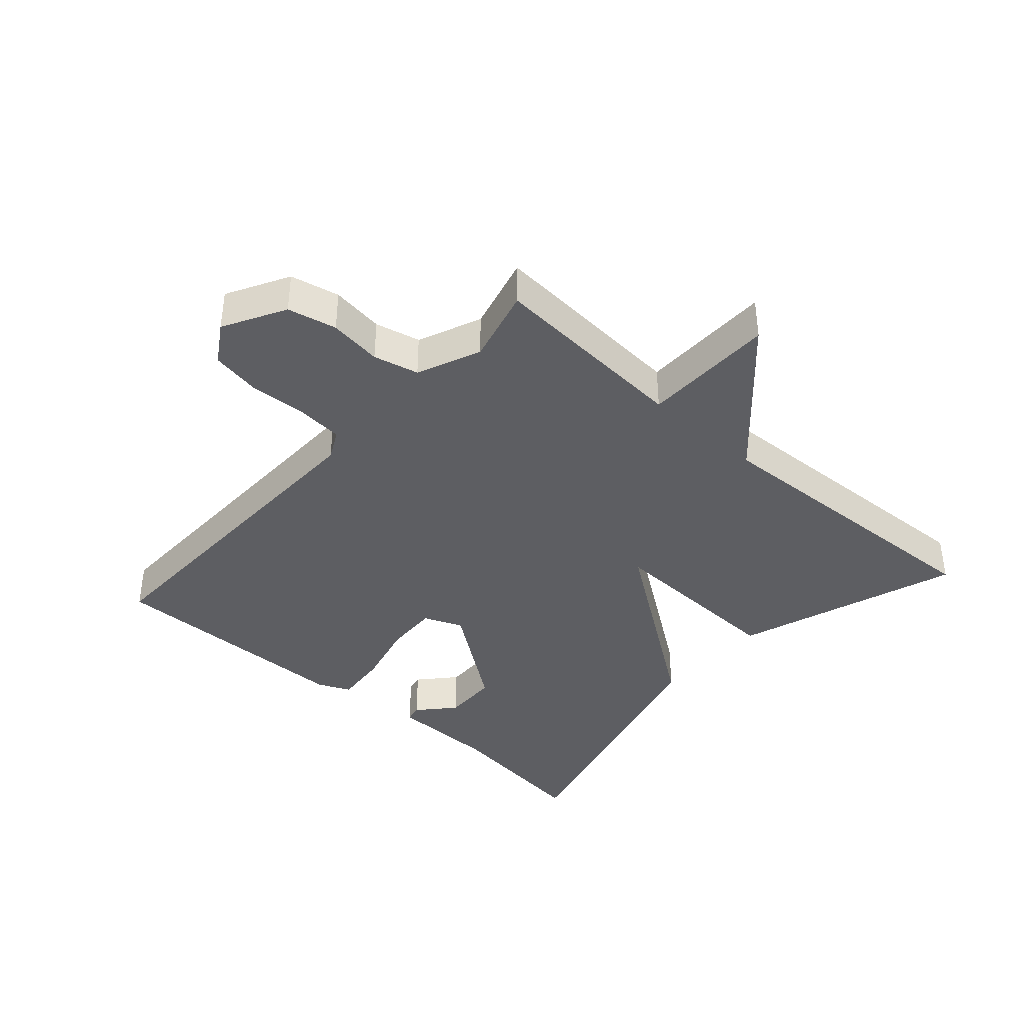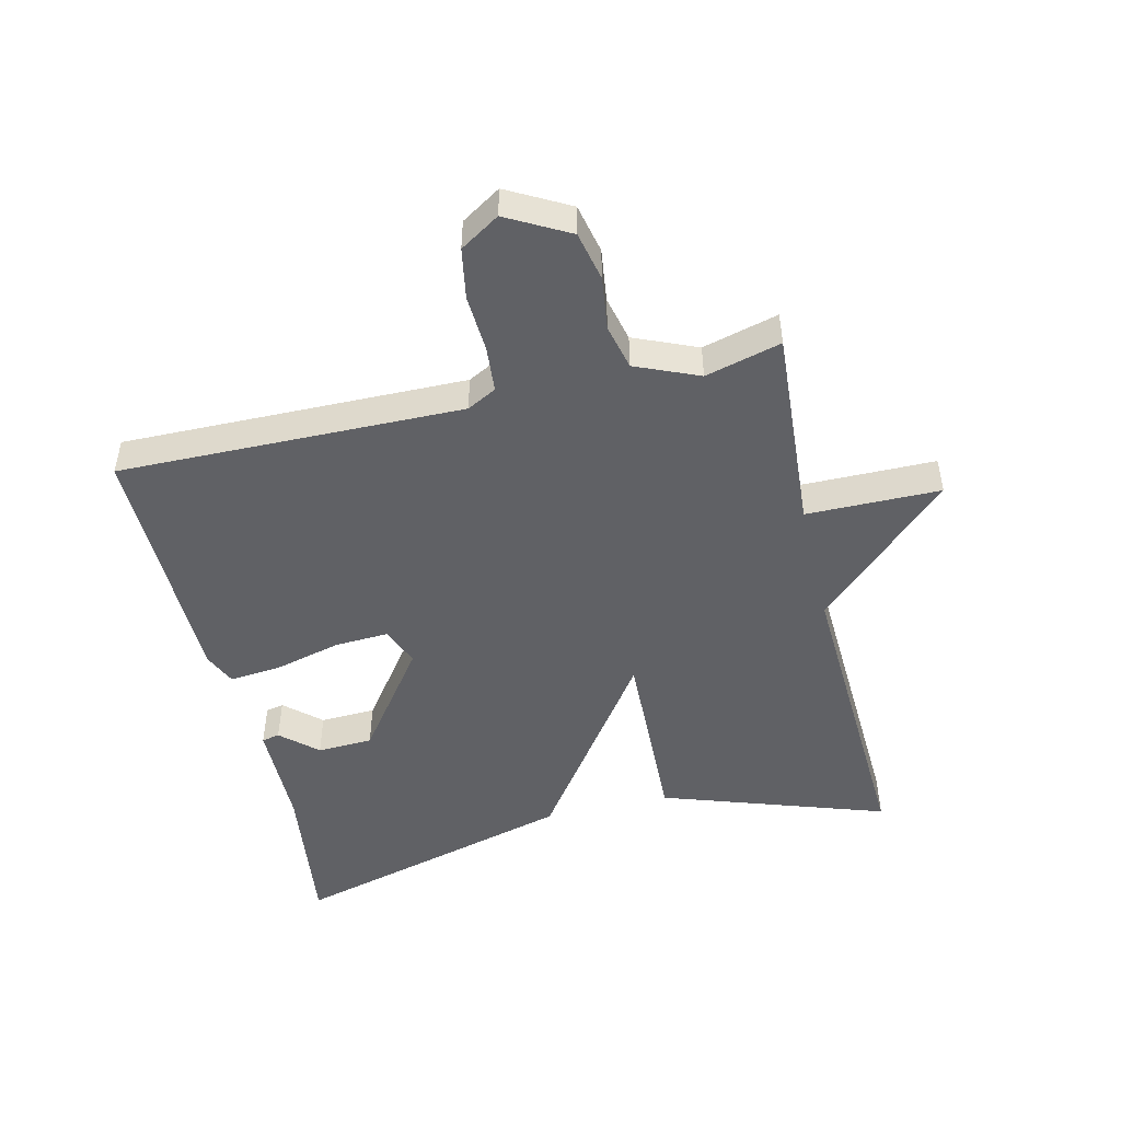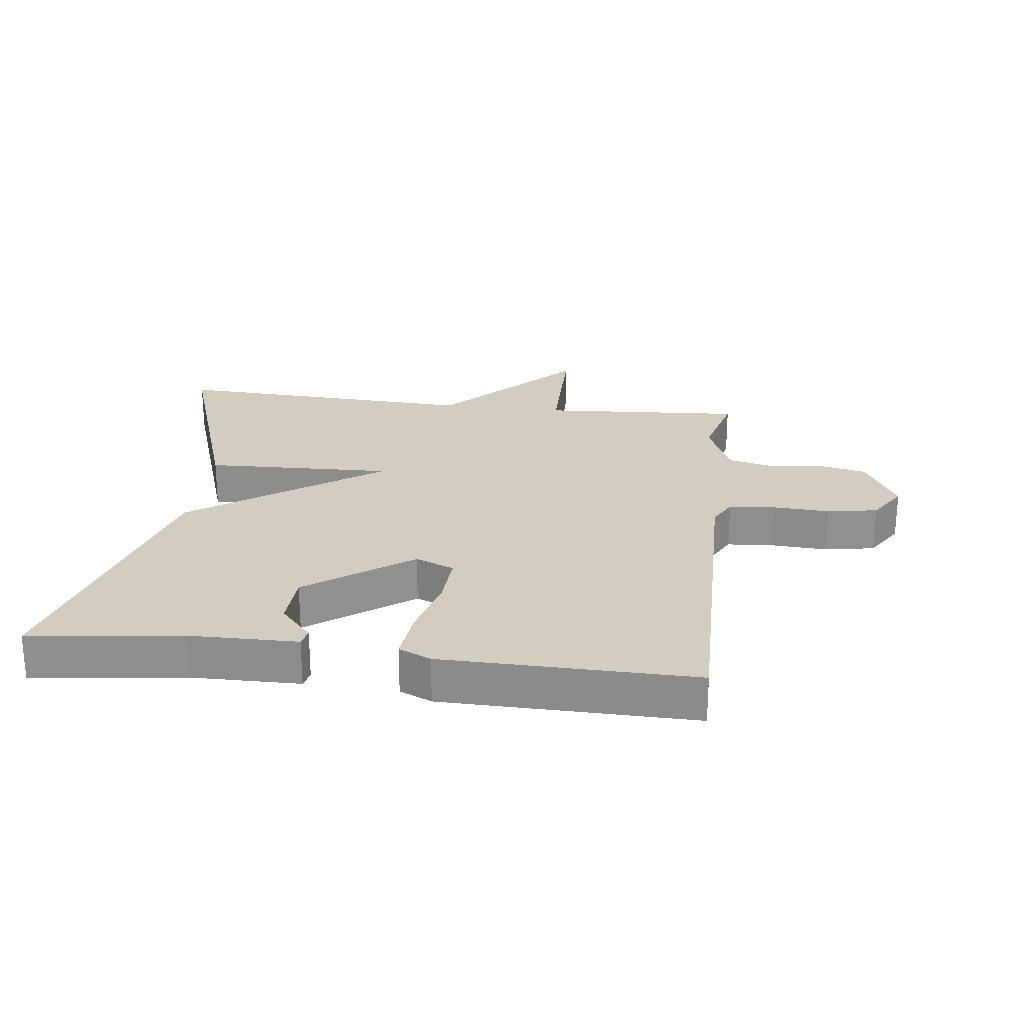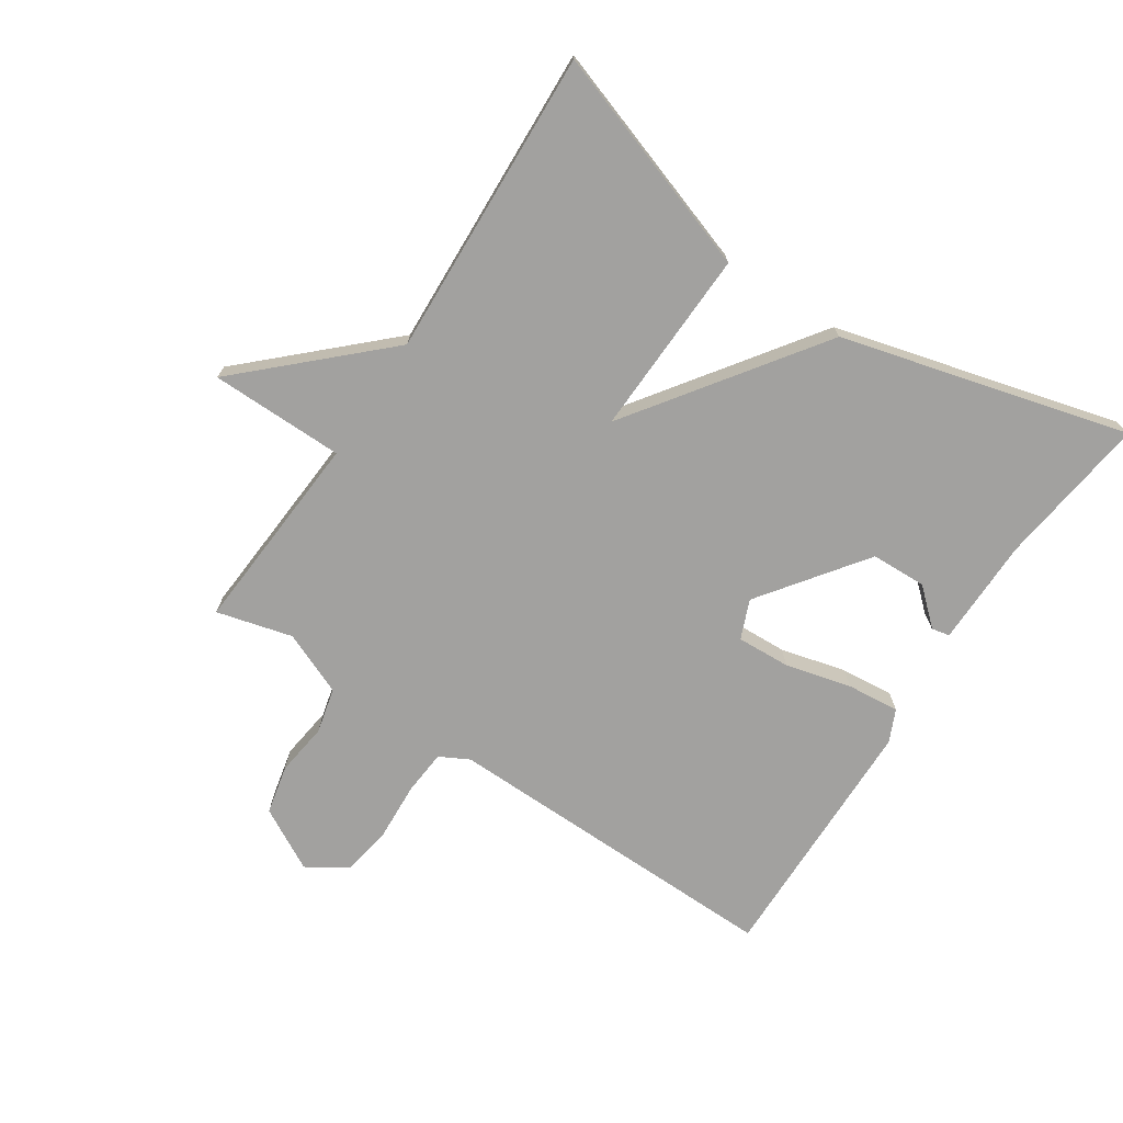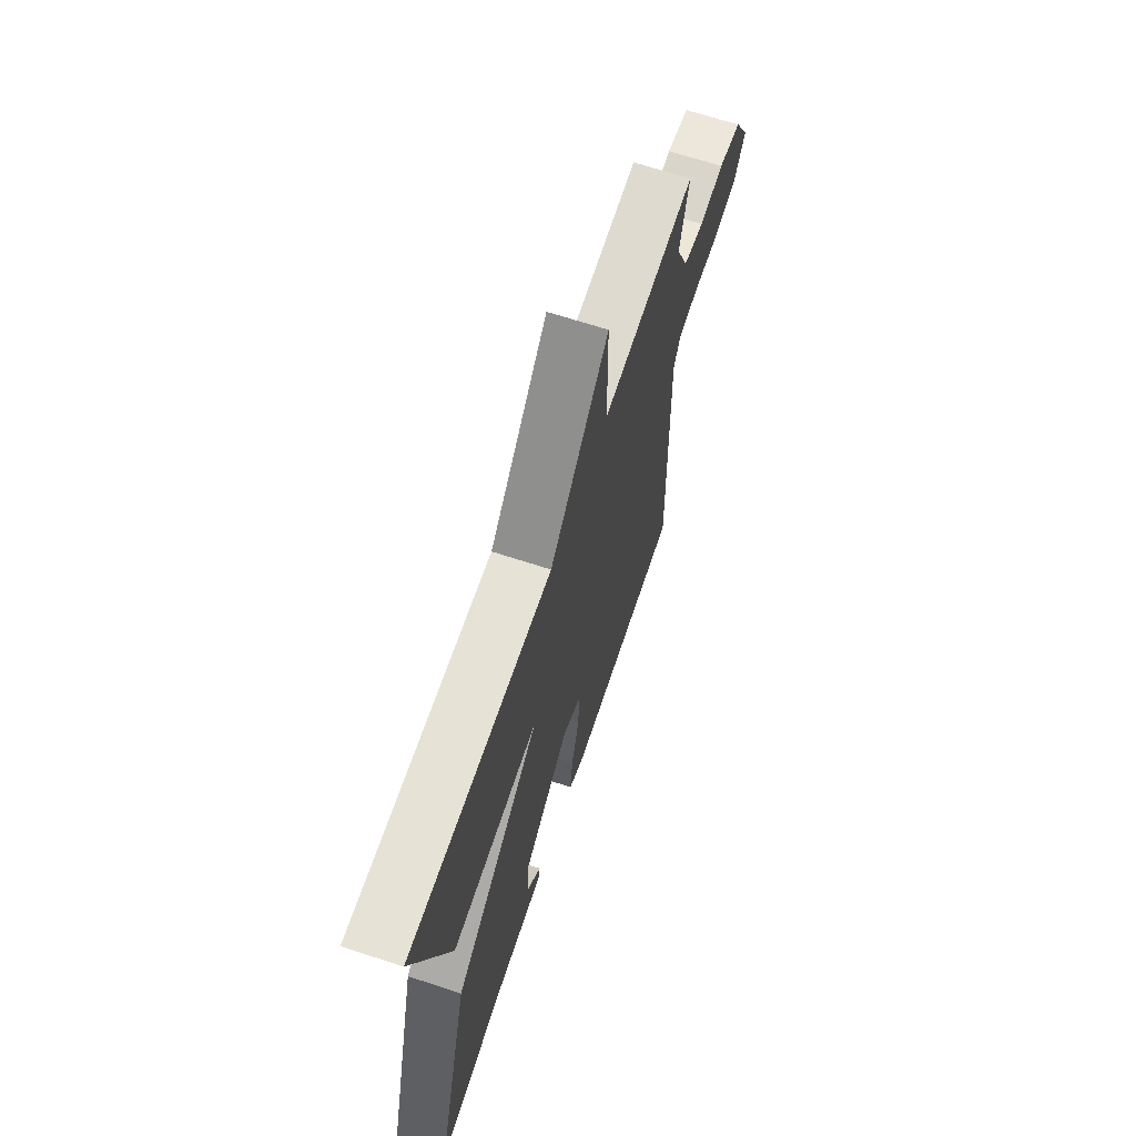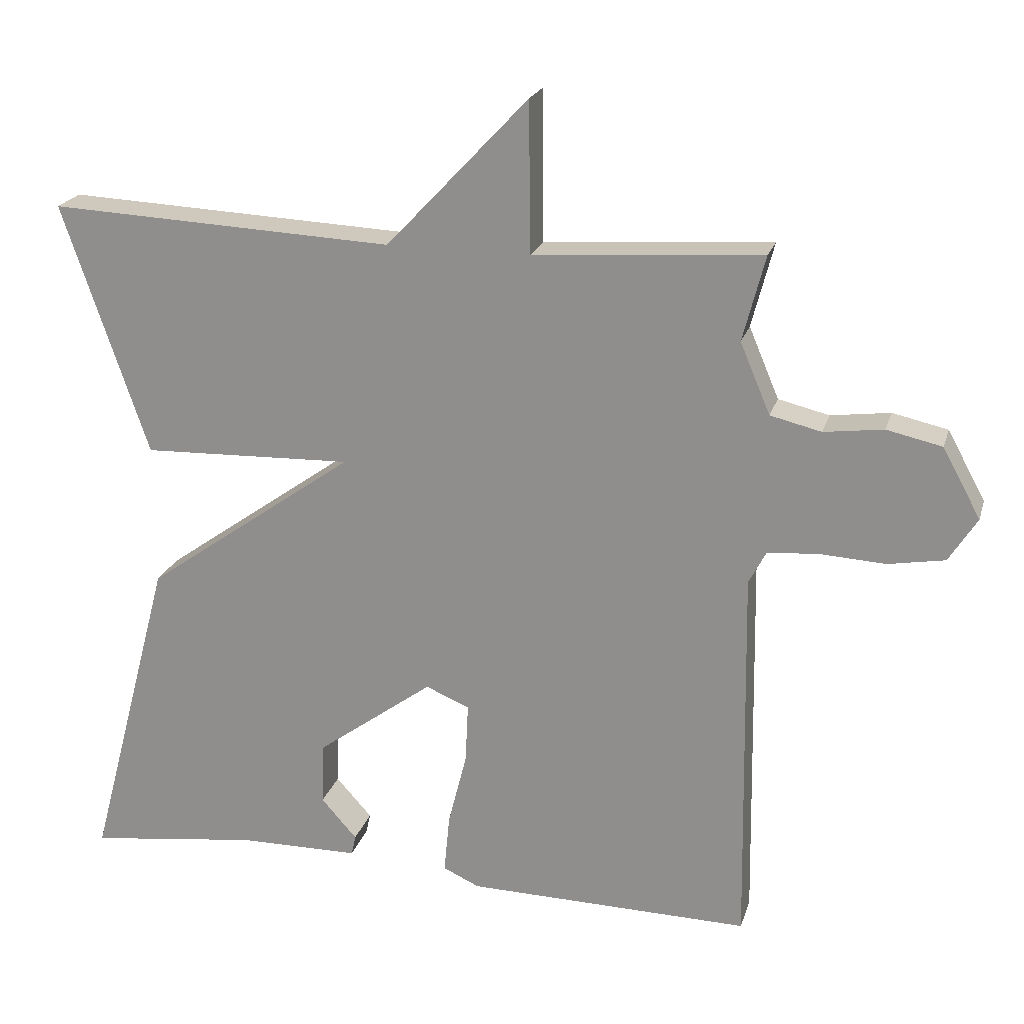
<metadata>
{"format":"obj","ext":"obj","renderer":"f3d","projection":"perspective","resolution":1024,"background":"white","views":[{"elev":-39.2,"azim":-41.8,"up":"+Y"},{"elev":-48.9,"azim":-76.6,"up":"+Y"},{"elev":24.7,"azim":-172.9,"up":"+Y"},{"elev":-72.2,"azim":56.6,"up":"+Y"},{"elev":66.6,"azim":108.3,"up":"+Z"},{"elev":21.3,"azim":-164.9,"up":"+Z"}]}
</metadata>
<code>
v -0.5 0.07 0.5
v -0.182 0.07 0.478
v -0.18 0.07 0.688
v 0.018 0.07 0.478
v 0.5 0.07 0.5
v 0.381 0.07 0.149
v 0.087 0.07 0.159
v 0.381 0.07 -0.051
v 0.5 0.07 -0.5
v 0.261 0.07 -0.469
v 0.092 0.07 -0.467
v 0.086 0.07 -0.439
v 0.136 0.07 -0.383
v 0.133 0.07 -0.296
v -0.03 0.07 -0.176
v -0.091 0.07 -0.201
v -0.087 0.07 -0.285
v -0.061 0.07 -0.388
v -0.053 0.07 -0.471
v -0.104 0.07 -0.494
v -0.5 0.07 -0.5
v -0.491 0.07 0.039
v -0.515 0.07 0.085
v -0.586 0.07 0.091
v -0.677 0.07 0.086
v -0.756 0.07 0.1
v -0.795 0.07 0.162
v -0.742 0.07 0.259
v -0.665 0.07 0.276
v -0.582 0.07 0.265
v -0.511 0.07 0.282
v -0.469 0.07 0.381
v -0.5 0 0.5
v -0.182 0 0.478
v -0.18 0 0.688
v 0.018 0 0.478
v 0.5 0 0.5
v 0.381 0 0.149
v 0.087 0 0.159
v 0.381 0 -0.051
v 0.5 0 -0.5
v 0.261 0 -0.469
v 0.092 0 -0.467
v 0.086 0 -0.439
v 0.136 0 -0.383
v 0.133 0 -0.296
v -0.03 0 -0.176
v -0.091 0 -0.201
v -0.087 0 -0.285
v -0.061 0 -0.388
v -0.053 0 -0.471
v -0.104 0 -0.494
v -0.5 0 -0.5
v -0.491 0 0.039
v -0.515 0 0.085
v -0.586 0 0.091
v -0.677 0 0.086
v -0.756 0 0.1
v -0.795 0 0.162
v -0.742 0 0.259
v -0.665 0 0.276
v -0.582 0 0.265
v -0.511 0 0.282
v -0.469 0 0.381
f 28 29 30
f 27 28 30
f 26 27 30
f 25 26 30
f 24 25 30
f 23 24 30 31
f 22 23 31 32
f 21 22 32
f 20 21 32
f 19 20 32
f 18 19 32
f 17 18 32
f 10 11 12 13
f 10 13 14
f 9 10 14
f 8 9 14
f 7 8 14
f 4 5 6 7
f 7 14 15
f 4 7 15
f 3 4 15
f 2 3 15
f 32 1 2
f 17 32 2
f 16 17 2
f 2 15 16
f 62 61 60
f 62 60 59
f 62 59 58
f 62 58 57
f 62 57 56
f 63 62 56 55
f 64 63 55 54
f 64 54 53
f 64 53 52
f 64 52 51
f 64 51 50
f 64 50 49
f 45 44 43 42
f 46 45 42
f 46 42 41
f 46 41 40
f 46 40 39
f 39 38 37 36
f 47 46 39
f 47 39 36
f 47 36 35
f 47 35 34
f 34 33 64
f 34 64 49
f 34 49 48
f 48 47 34
f 1 33 34 2
f 2 34 35 3
f 3 35 36 4
f 4 36 37 5
f 5 37 38 6
f 6 38 39 7
f 7 39 40 8
f 8 40 41 9
f 9 41 42 10
f 10 42 43 11
f 11 43 44 12
f 12 44 45 13
f 13 45 46 14
f 14 46 47 15
f 15 47 48 16
f 16 48 49 17
f 17 49 50 18
f 18 50 51 19
f 19 51 52 20
f 20 52 53 21
f 21 53 54 22
f 22 54 55 23
f 23 55 56 24
f 24 56 57 25
f 25 57 58 26
f 26 58 59 27
f 27 59 60 28
f 28 60 61 29
f 29 61 62 30
f 30 62 63 31
f 31 63 64 32
f 32 64 33 1

</code>
